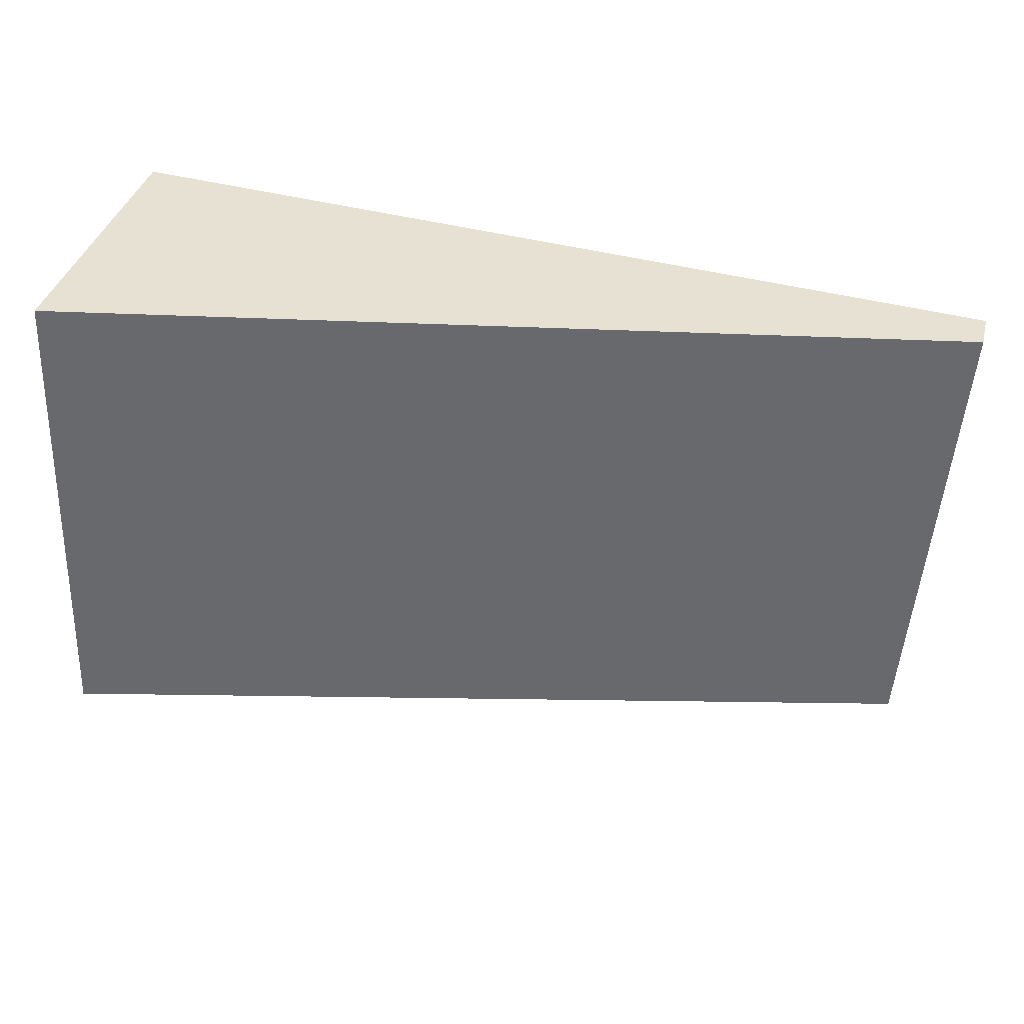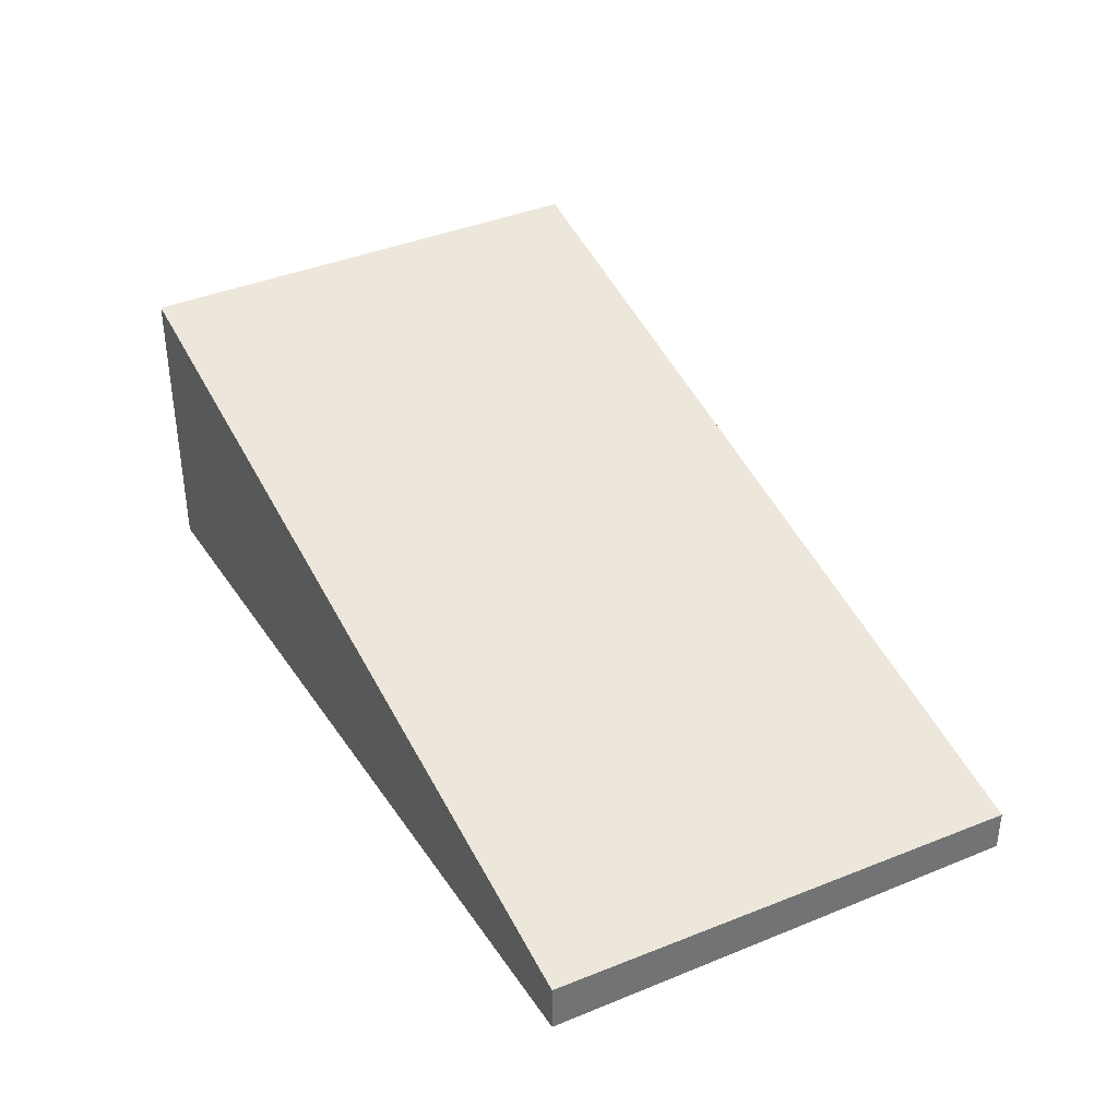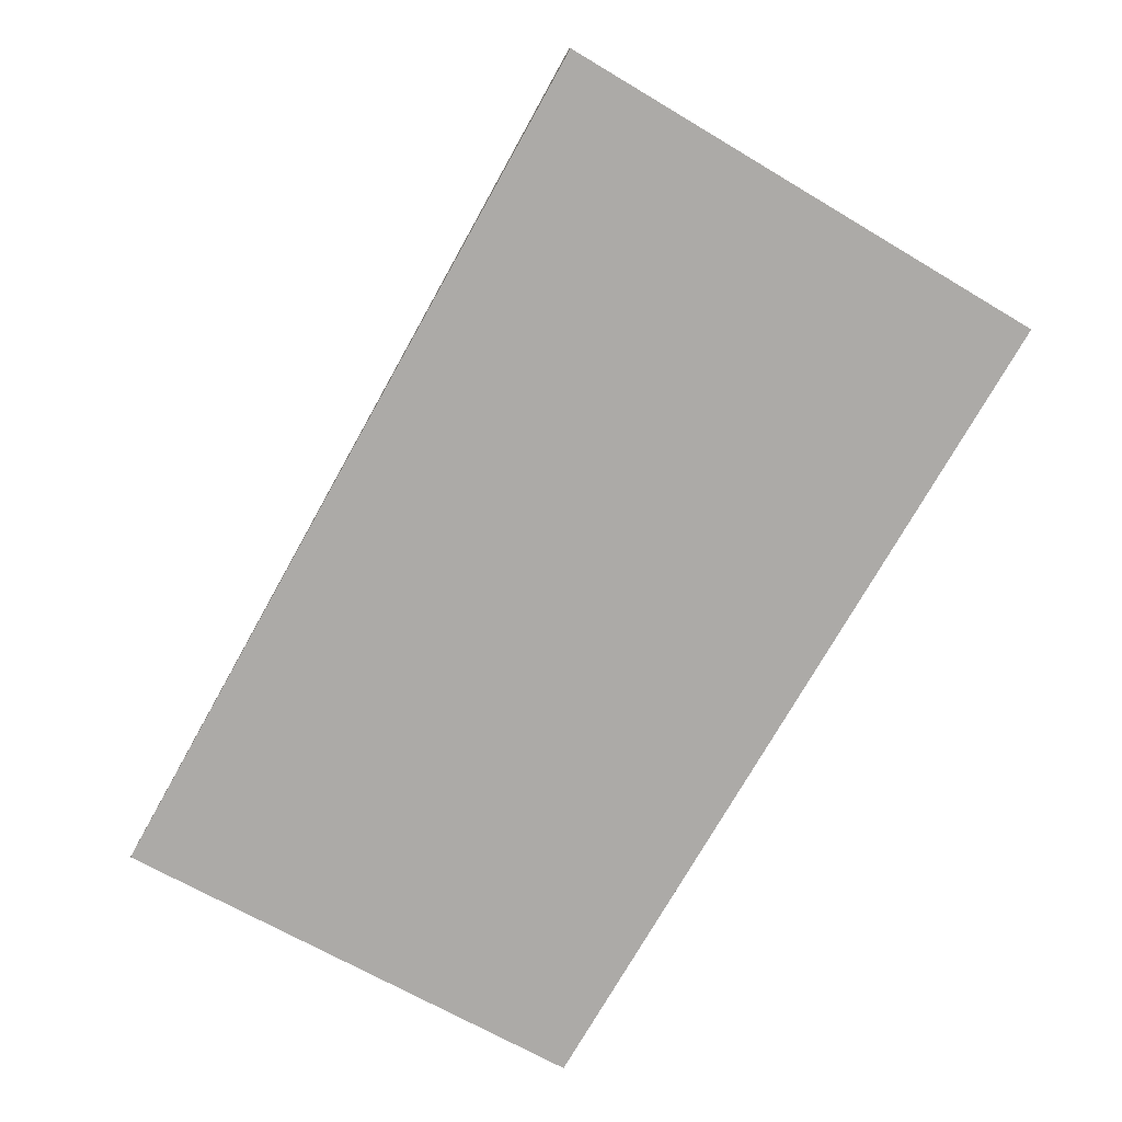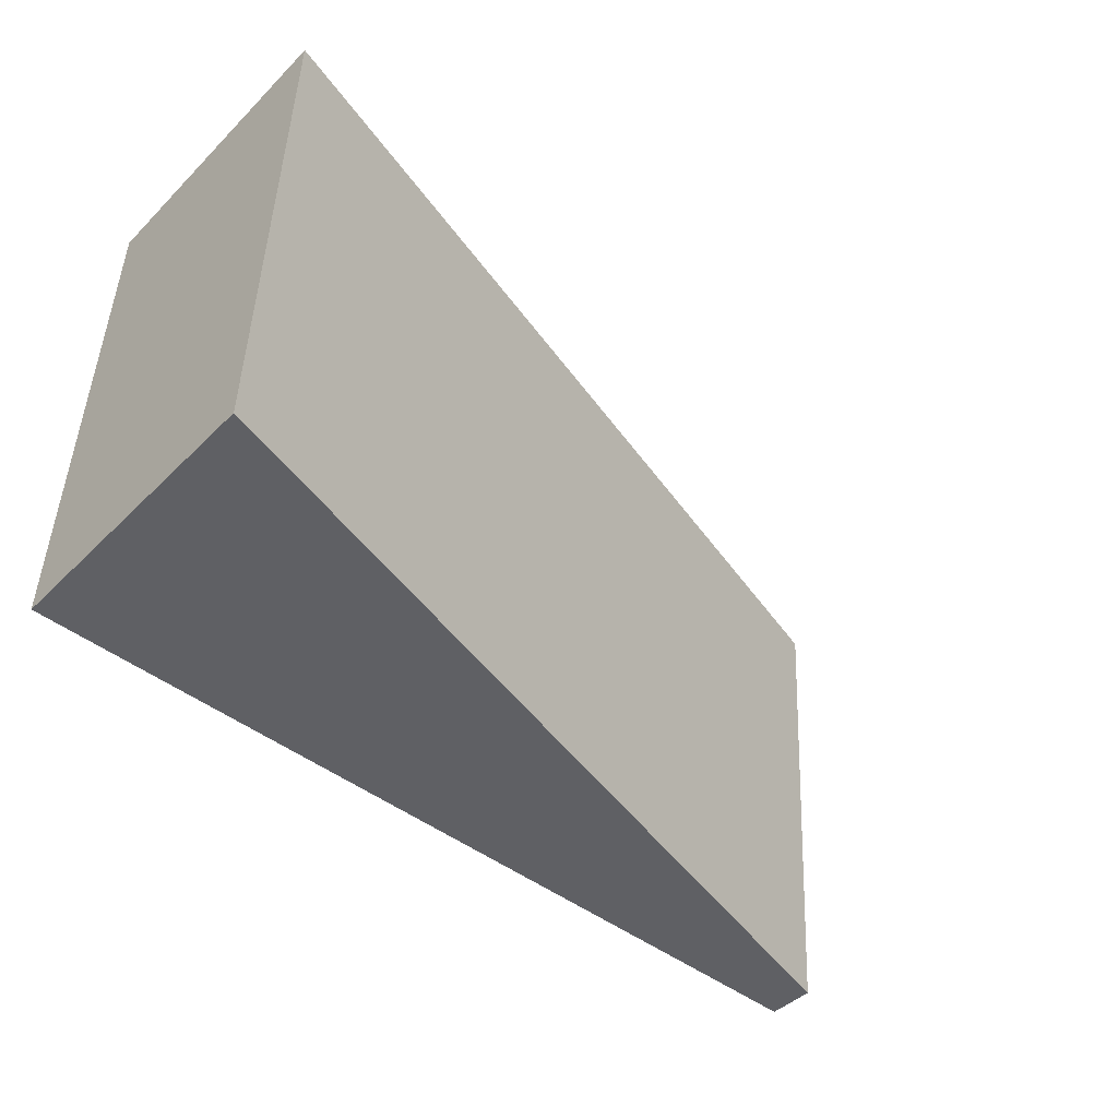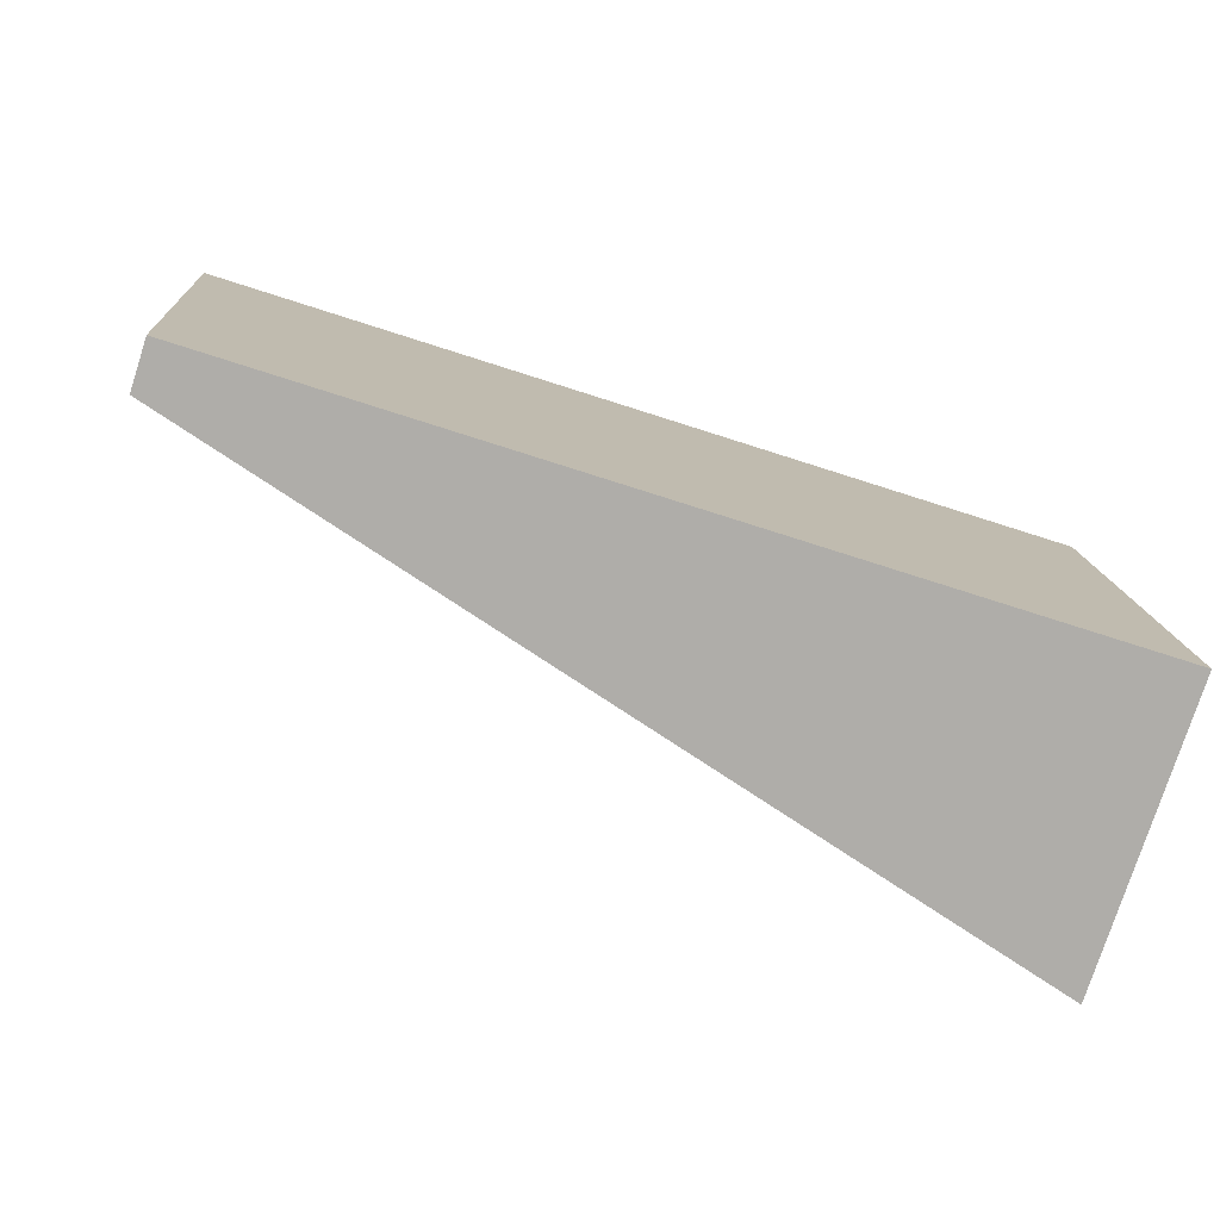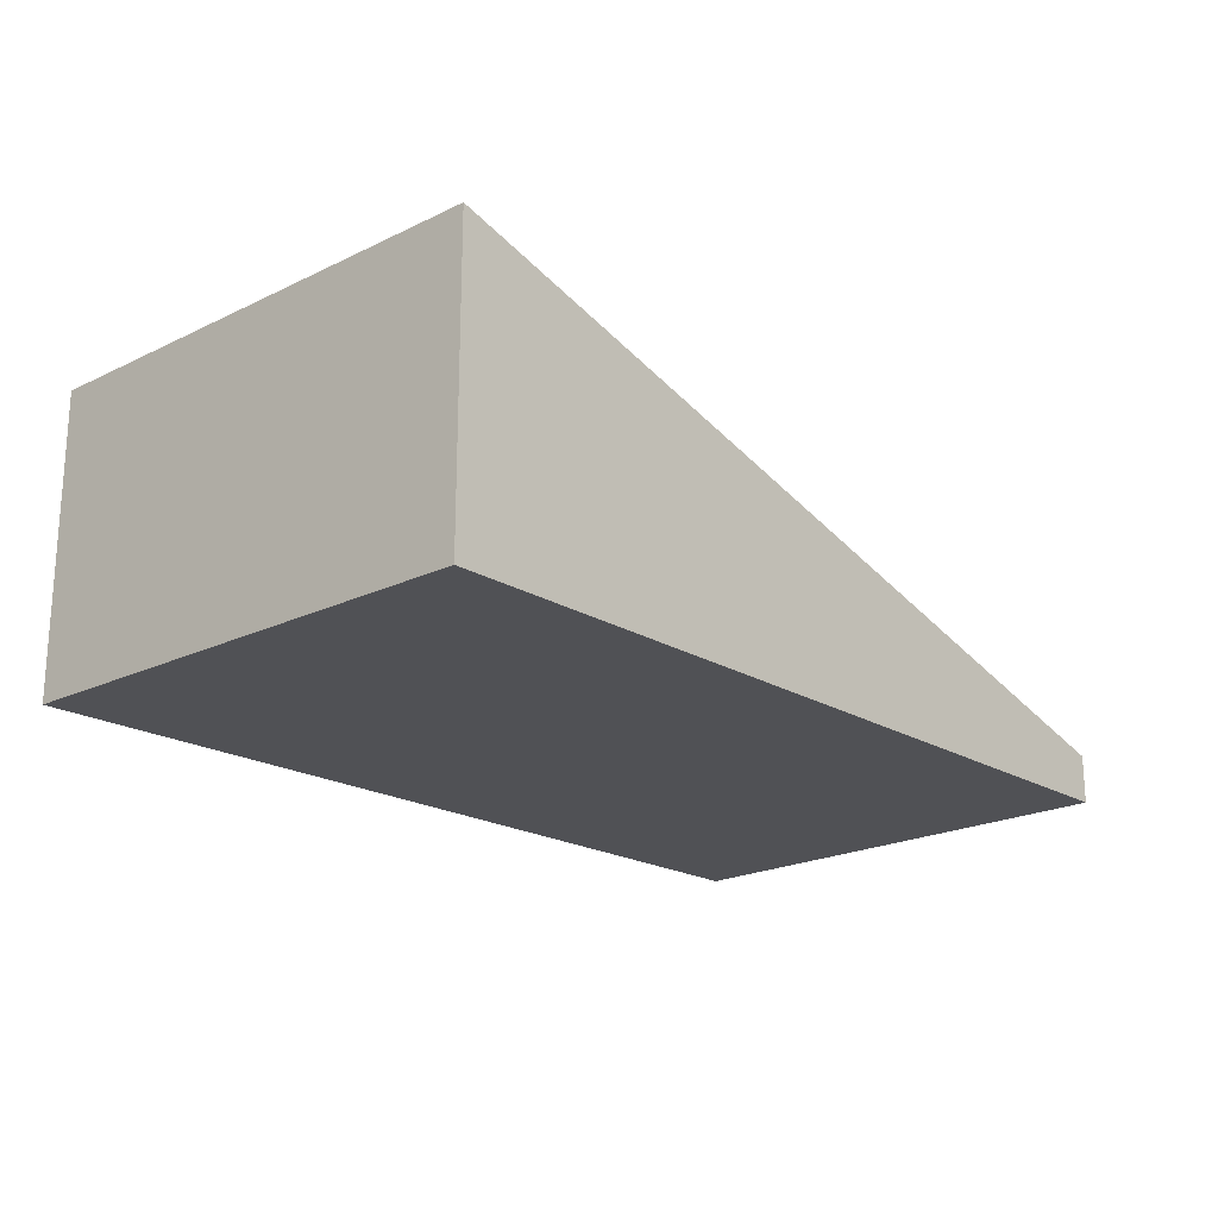
<metadata>
{"format":"obj","ext":"obj","renderer":"f3d","projection":"perspective","resolution":1024,"background":"white","views":[{"elev":36.9,"azim":-165.8,"up":"+Z"},{"elev":36.3,"azim":-122.3,"up":"+Y"},{"elev":-76.0,"azim":57.3,"up":"+Y"},{"elev":-42.9,"azim":139.3,"up":"+Z"},{"elev":-77.9,"azim":-18.0,"up":"+Z"},{"elev":-20.2,"azim":129.3,"up":"+Y"}]}
</metadata>
<code>
v  0.294 0.36 -3.684
v  6.755 2.255 0.41
v  6.892 2.255 -3.368
v  0 0.314 1.923e-17
v  6.892 2.062e-16 -3.368
v  0.294 2.256e-16 -3.684
v  0 0 0
v  6.755 -2.511e-17 0.41
g defaultobject
f 1 2 3
f 2 1 4
f 5 1 3
f 1 5 6
f 6 4 1
f 4 6 7
f 4 8 2
f 8 4 7
f 8 3 2
f 3 8 5
f 5 7 6
f 7 5 8

</code>
